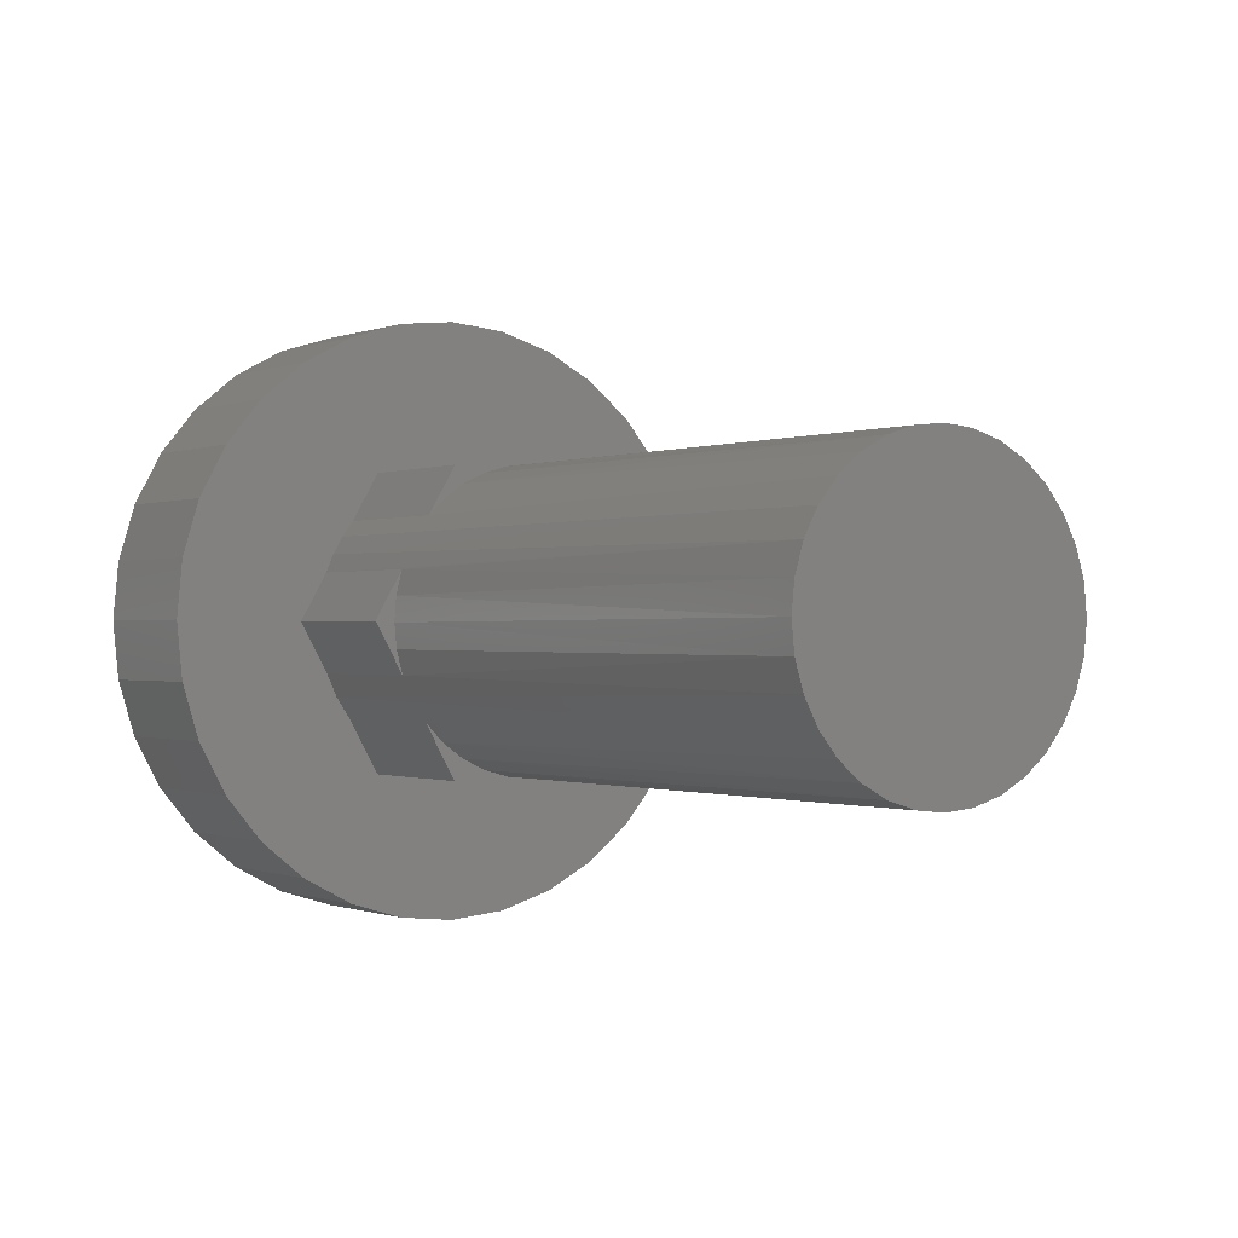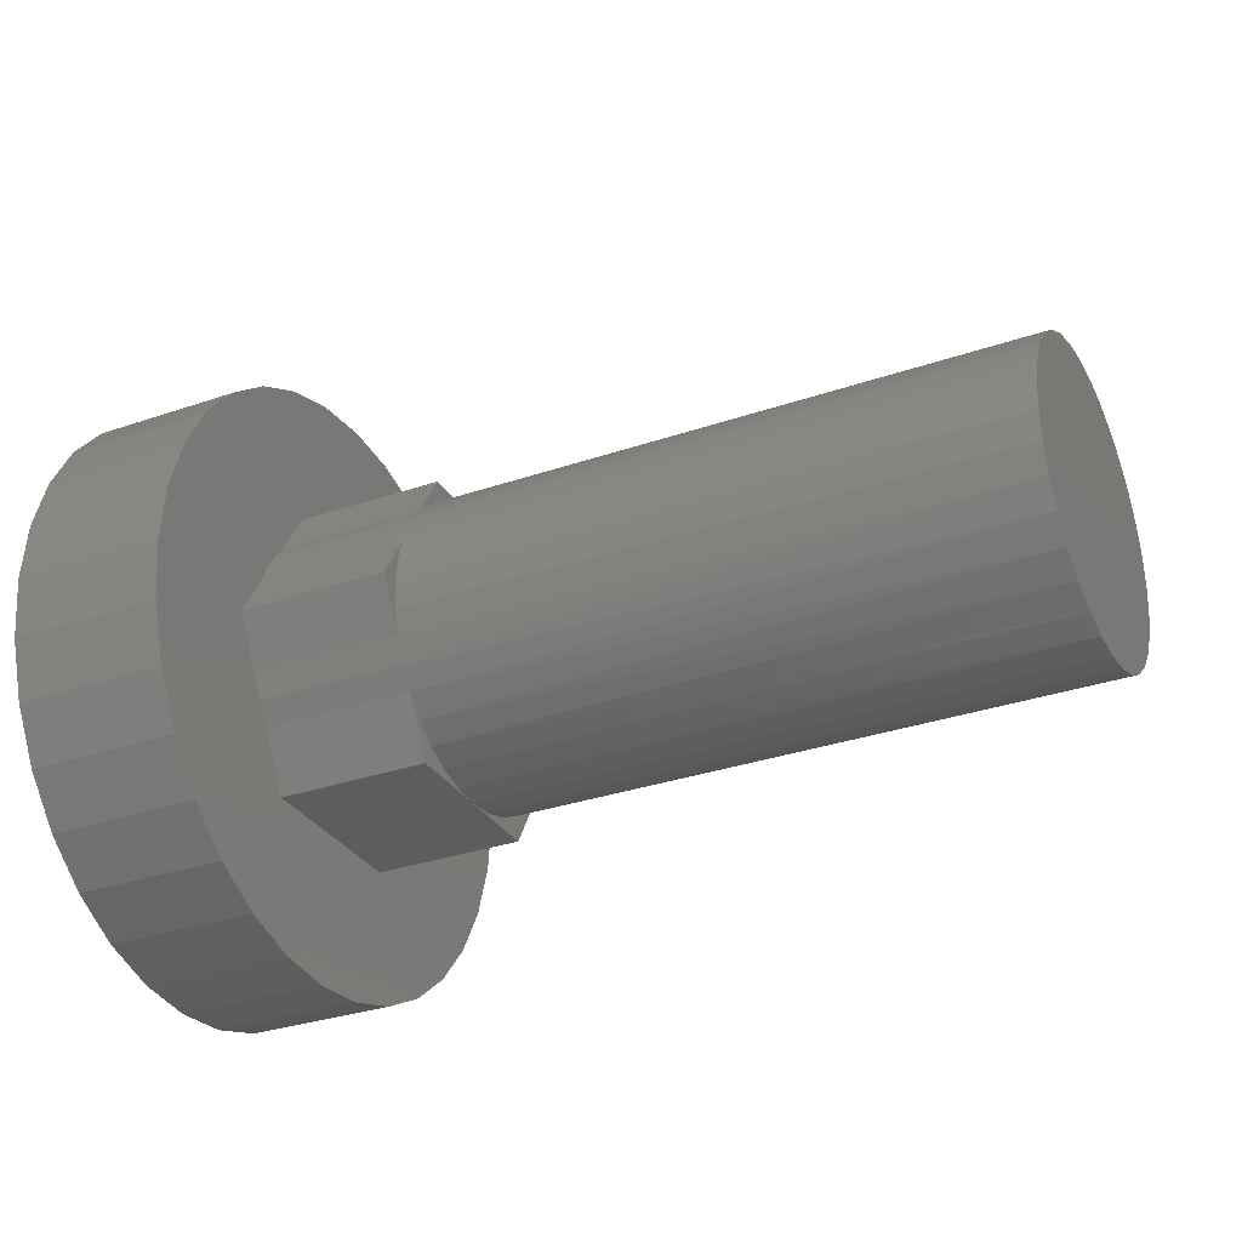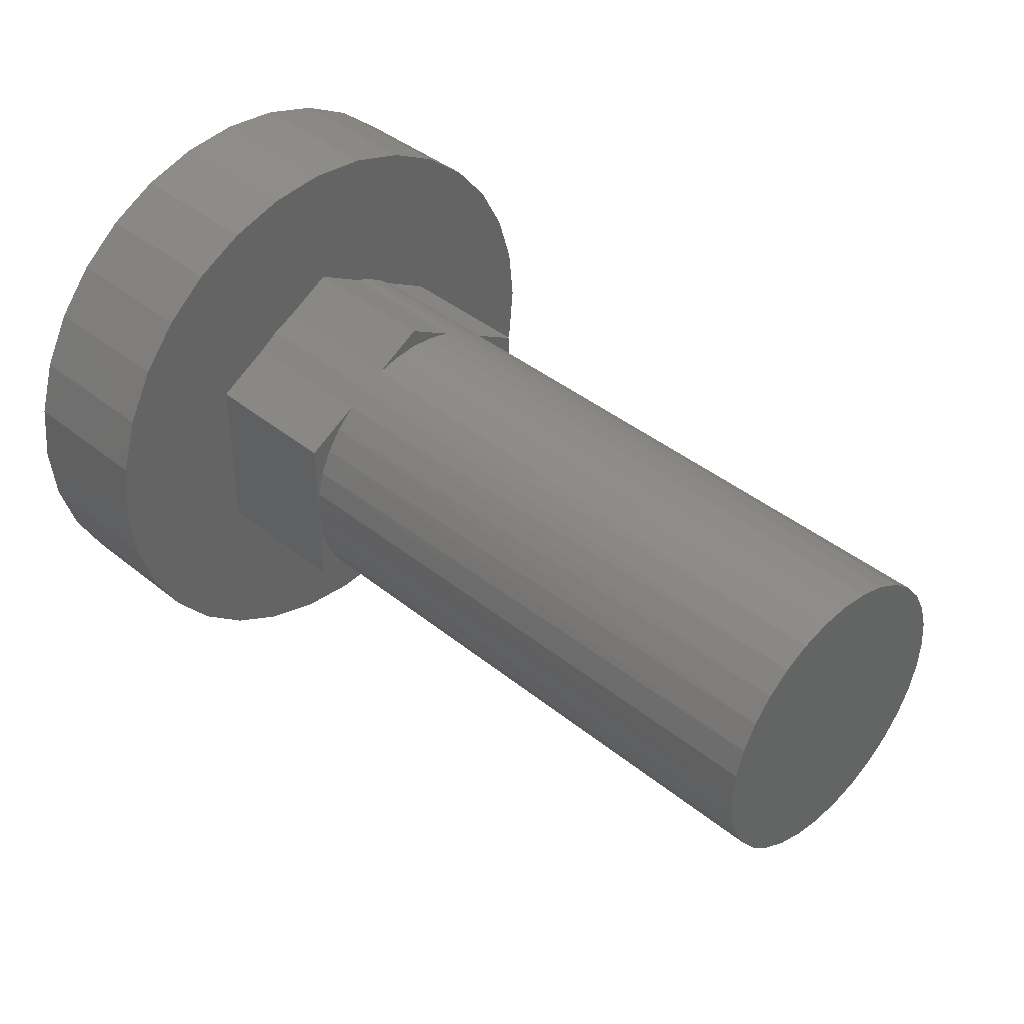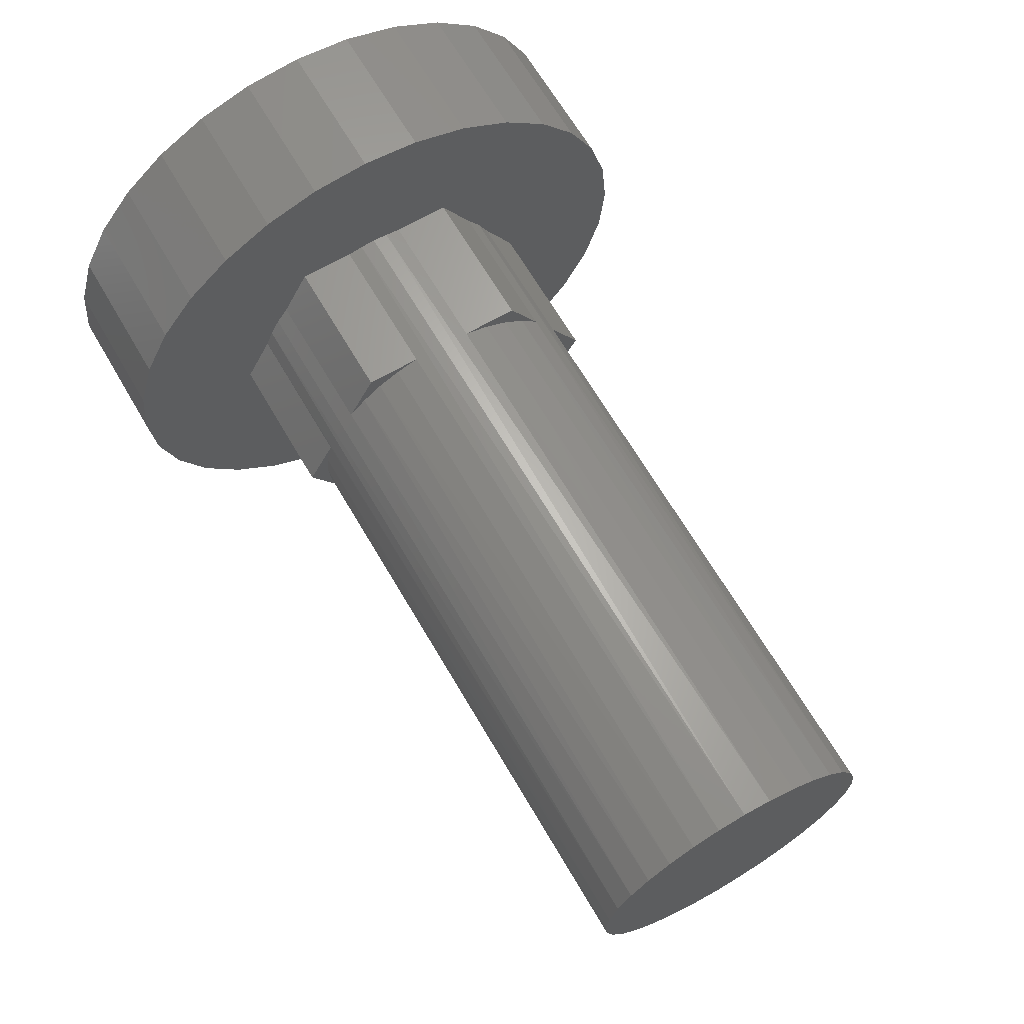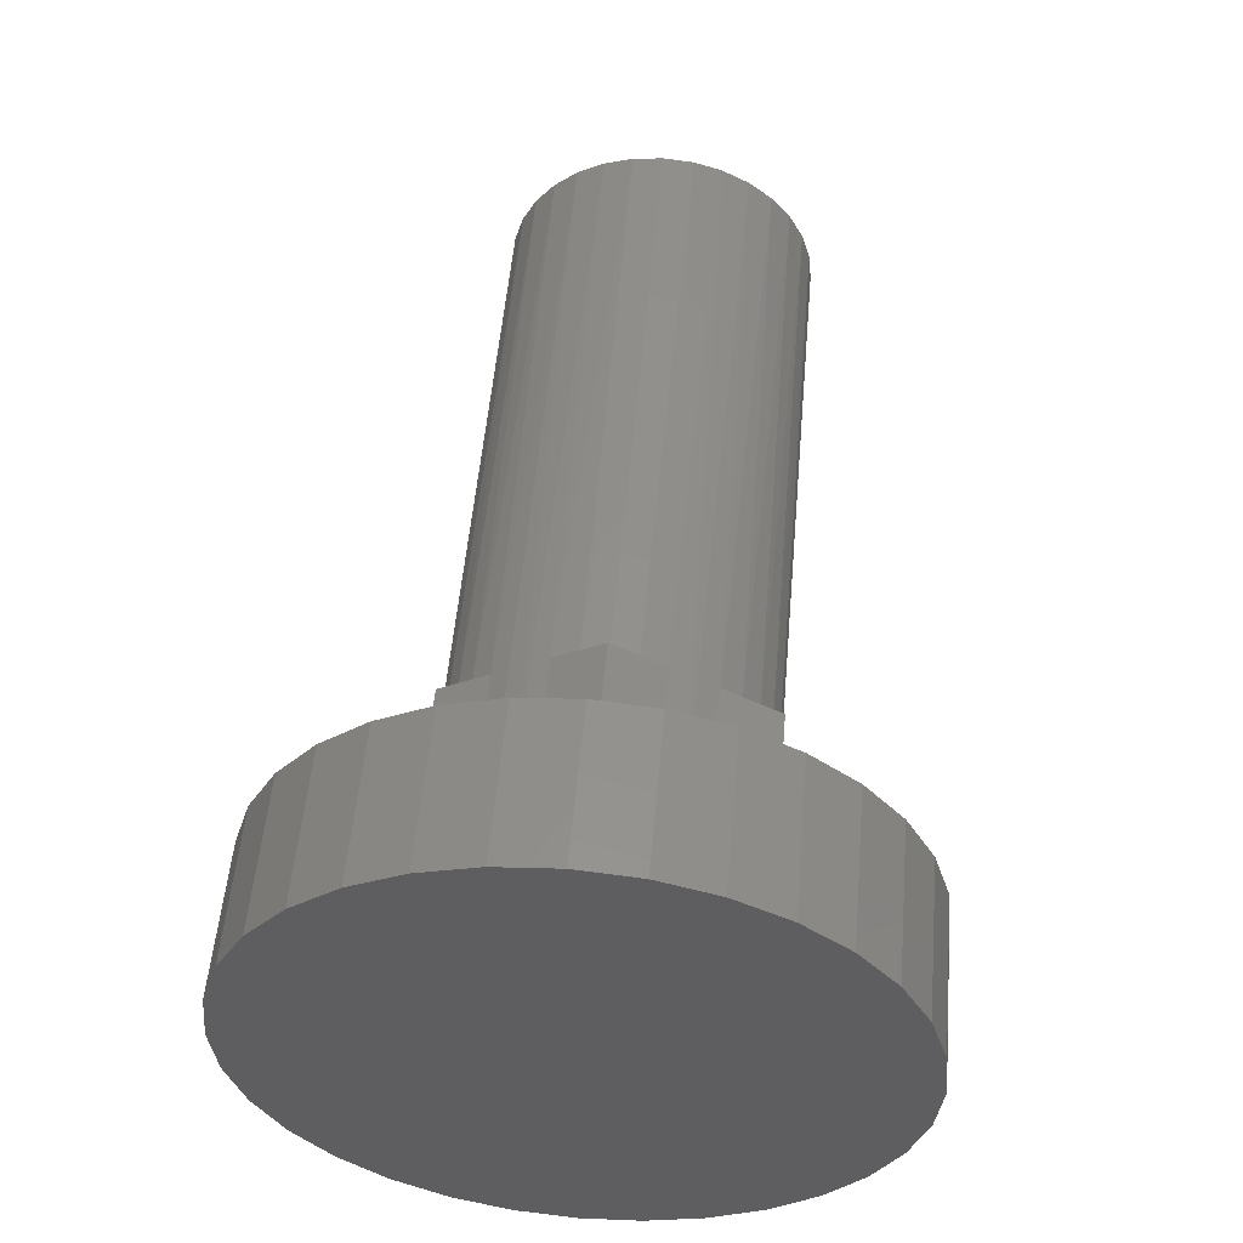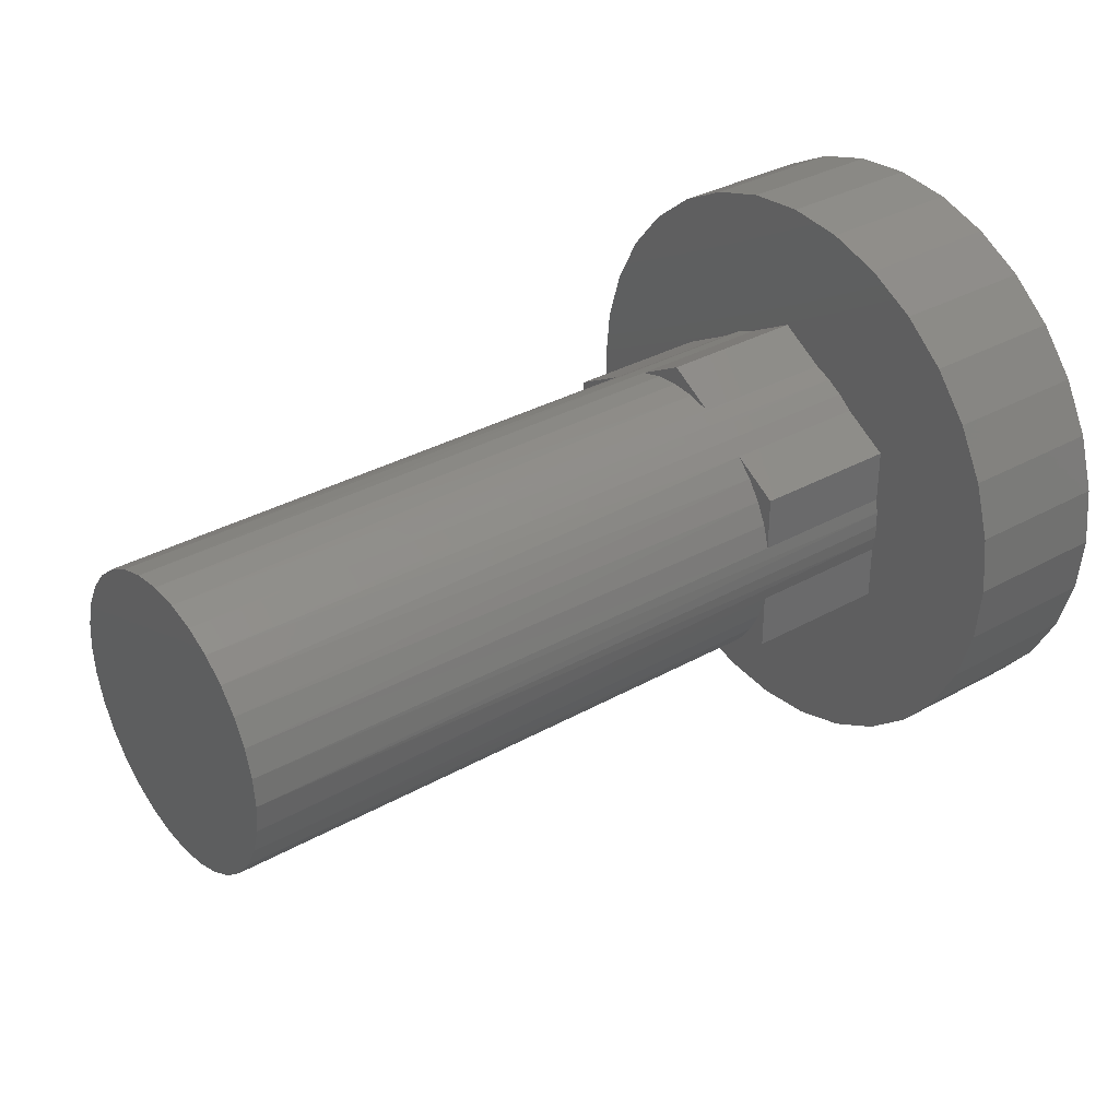
<metadata>
{"format":"stl","ext":"stl","renderer":"f3d","projection":"perspective","resolution":1024,"background":"white","views":[{"elev":-0.4,"azim":55.7,"up":"+Y"},{"elev":-31.1,"azim":26.2,"up":"+Y"},{"elev":40.4,"azim":44.8,"up":"+Z"},{"elev":66.3,"azim":59.7,"up":"+Y"},{"elev":53.3,"azim":-85.0,"up":"+Z"},{"elev":33.7,"azim":142.6,"up":"+Z"}]}
</metadata>
<code>
# stl→obj: 158 verts, 312 faces
v -0.09375 0.001974 0.1895
v -0.09375 0.03894 0.1858
v -0.09375 -0.03499 0.1858
v -0.09375 -0.07053 0.1751
v -0.09375 0.07448 0.1751
v -0.09375 0.03894 -0.1858
v -0.09375 -0.03499 -0.1858
v -0.09375 0.07448 -0.1751
v -0.09375 0.001974 -0.1895
v -0.09375 -0.07053 -0.1751
v -0.09375 -0.1033 -0.1575
v -0.09375 0.1072 -0.1575
v -0.09375 -0.132 -0.134
v -0.09375 0.136 -0.134
v -0.09375 -0.1556 -0.1053
v -0.09375 0.1595 -0.1053
v -0.09375 -0.1731 -0.07251
v -0.09375 0.177 -0.07251
v -0.09375 -0.1839 -0.03696
v -0.09375 0.1878 -0.03696
v -0.09375 -0.1875 2.32e-17
v -0.09375 0.1914 -2.32e-17
v -0.09375 -0.1839 0.03696
v -0.09375 0.1878 0.03696
v -0.09375 -0.1731 0.07251
v -0.09375 0.177 0.07251
v -0.09375 -0.1556 0.1053
v -0.09375 0.1595 0.1053
v -0.09375 -0.132 0.134
v -0.09375 0.136 0.134
v -0.09375 -0.1033 0.1575
v -0.09375 0.1072 0.1575
v 0 -0.09375 -0.05469
v 0.09375 -0.09375 -0.05469
v 1.388e-17 -0.09375 0.05387
v 0.09375 -0.09375 6.939e-18
v 0.09375 -0.09375 0.05387
v 0.09375 0.0009868 -0.108
v 0 -0.05463 -0.07669
v 0 -0.04546 -0.08257
v 0 -0.03567 -0.08736
v 0 0.0009868 -0.108
v 0.09375 -0.03567 -0.08736
v 0.09375 -0.04546 -0.08257
v 0.09375 -0.05463 -0.07669
v 0 0.03509 -0.08839
v 0.09375 0.03509 -0.08839
v 0 0.06016 -0.07398
v 0 0.09375 -0.05469
v 0.09375 0.06016 -0.07398
v 0.09375 0.09375 -0.05469
v 0 0.09375 -0.01924
v 0.09375 0.09375 -0.01924
v 0 0.09375 0.01924
v 0 0.09375 0.05387
v 0.09375 0.09375 0.01924
v 0.09375 0.09375 0.05387
v 0 0.06331 0.07135
v 0.09375 0.06331 0.07135
v 0 0.03123 0.08978
v 4.163e-17 0.0009868 0.1072
v 0.09375 0.03123 0.08978
v 0.09375 0.0009868 0.1072
v 0 -0.03094 0.08919
v 0.09375 -0.03094 0.08919
v 0 -0.05866 0.07361
v 0.09375 -0.05866 0.07361
v 0.09375 0.08906 -0.03491
v 0.09375 0.08174 -0.04954
v 0.09375 0.07201 -0.0627
v 0.09375 0.074 0.06036
v 0.09375 0.08279 0.04779
v 0.09375 0.08943 0.03396
v 0.09375 -0.01566 0.09326
v 0.09375 9.595e-05 0.09473
v 0.09375 0.01587 0.09356
v 0.09375 -0.09225 0.01677
v 0.09375 -0.08781 0.03301
v 0.09375 -0.08057 0.04821
v 0.09375 -0.07074 0.06188
v 0.09375 -0.06803 -0.0649
v 0.09375 -0.07898 -0.0508
v 0.09375 -0.08709 -0.0349
v 0.09375 -0.09207 -0.01777
v 0.09375 0.01765 -0.09326
v 0.09375 -0.0003893 -0.09473
v 0.09375 -0.01838 -0.09274
v 0.4688 -0.066 0.06699
v 0.4688 -0.05165 0.07877
v 0.4688 0.09572 -1.16e-17
v 0 0.09523 0.009669
v 0.4688 0.0939 0.01848
v 0 0.09572 -1.16e-17
v 0.4688 -0.09193 0.01848
v 0.4688 -0.08654 0.03625
v 0.4688 -0.07778 0.05263
v 0.4688 0.06798 0.06699
v 0.4688 0.07976 0.05263
v 0.4688 0.08851 0.03625
v 0 -0.04546 0.08257
v 0.4688 -0.03527 0.08753
v 0.4688 -0.0175 0.09292
v 0.4688 0.05362 0.07877
v 0 0.05345 0.07888
v 0 0.0427 0.08506
v 0.4688 0.03724 0.08753
v 0.4688 0.01947 0.09292
v 0.4688 -0.09375 1.16e-17
v 0.4688 0.0009868 0.09474
v 0.4688 0.06798 -0.06699
v 0.4688 0.05362 -0.07877
v 0 0.09523 -0.009669
v 0.4688 0.0939 -0.01848
v 0.4688 0.08851 -0.03625
v 0.4688 0.07976 -0.05263
v 0.4688 0.01947 -0.09292
v 0.4688 0.0009868 -0.09474
v 0.4688 -0.066 -0.06699
v 0.4688 -0.07778 -0.05263
v 0.4688 -0.08654 -0.03625
v 0 0.04818 -0.08215
v 0.4688 0.03724 -0.08753
v 0.4688 -0.05165 -0.07877
v 0.4688 -0.03527 -0.08753
v 0.4688 -0.0175 -0.09292
v 0.4688 -0.09193 -0.01848
v 0 0.1914 -2.32e-17
v 0 -0.1731 0.07251
v 0 -0.1839 0.03696
v 0 0.177 0.07251
v 0 0.1595 -0.1053
v 0 0.177 -0.07251
v 0 -0.1875 2.32e-17
v 0 -0.1839 -0.03696
v 0 -0.1731 -0.07251
v 0 -0.1556 -0.1053
v 0 -0.132 -0.134
v 0 -0.1033 -0.1575
v 0 -0.07053 -0.1751
v 0 -0.03499 -0.1858
v 0 0.001974 -0.1895
v 0 0.03894 -0.1858
v 0 0.07448 -0.1751
v 0 0.1072 -0.1575
v 0 0.136 -0.134
v 0 0.1878 -0.03696
v 0 0.1595 0.1053
v 0 0.136 0.134
v 0 0.1072 0.1575
v 0 0.07448 0.1751
v 0 0.03894 0.1858
v 0 0.001974 0.1895
v 0 -0.03499 0.1858
v 0 -0.07053 0.1751
v 0 -0.1033 0.1575
v 0 -0.132 0.134
v 0 -0.1556 0.1053
v 0 0.1878 0.03696
f 1 2 3
f 4 3 2
f 5 4 2
f 6 7 8
f 9 7 6
f 7 10 8
f 8 10 11
f 8 11 12
f 12 11 13
f 12 13 14
f 14 13 15
f 14 15 16
f 16 15 17
f 16 17 18
f 18 17 19
f 18 19 20
f 20 19 21
f 20 21 22
f 22 21 23
f 22 23 24
f 24 23 25
f 24 25 26
f 26 25 27
f 26 27 28
f 28 27 29
f 28 29 30
f 30 29 31
f 30 31 32
f 32 31 4
f 32 4 5
f 33 34 35
f 35 34 36
f 35 36 37
f 38 33 39
f 38 39 40
f 38 40 41
f 38 41 42
f 33 38 43
f 33 43 44
f 33 44 45
f 33 45 34
f 42 46 38
f 38 46 47
f 48 49 50
f 50 49 51
f 49 52 51
f 51 52 53
f 54 55 56
f 56 55 57
f 55 58 57
f 57 58 59
f 60 61 62
f 62 61 63
f 61 64 63
f 63 64 65
f 66 35 67
f 67 35 37
f 51 53 68
f 51 68 69
f 51 69 70
f 51 70 50
f 57 59 71
f 57 71 72
f 57 72 73
f 57 73 56
f 63 65 74
f 63 74 75
f 63 75 76
f 63 76 62
f 37 36 77
f 37 77 78
f 37 78 79
f 37 79 80
f 37 80 67
f 34 45 81
f 34 81 82
f 34 82 83
f 34 83 84
f 34 84 36
f 38 47 85
f 38 85 86
f 38 86 87
f 38 87 43
f 67 88 89
f 67 80 88
f 90 91 92
f 90 93 91
f 94 95 78
f 79 78 95
f 95 96 79
f 80 79 96
f 96 88 80
f 59 97 71
f 97 98 71
f 71 98 72
f 72 98 99
f 72 99 73
f 56 73 99
f 56 99 92
f 56 92 91
f 56 91 54
f 65 64 100
f 65 100 101
f 65 101 102
f 65 102 74
f 103 97 59
f 103 59 58
f 103 58 104
f 103 104 105
f 103 105 106
f 105 60 106
f 106 60 62
f 106 62 107
f 66 67 100
f 100 67 89
f 100 89 101
f 36 108 77
f 77 108 94
f 77 94 78
f 74 102 75
f 75 102 109
f 75 109 76
f 76 109 107
f 76 107 62
f 50 110 111
f 50 70 110
f 90 112 93
f 90 113 112
f 69 68 114
f 114 115 69
f 70 69 115
f 115 110 70
f 85 116 117
f 81 118 119
f 81 119 82
f 82 119 120
f 53 52 112
f 53 112 113
f 53 113 114
f 53 114 68
f 47 46 121
f 47 121 122
f 47 122 116
f 47 116 85
f 45 44 123
f 45 123 118
f 45 118 81
f 48 50 121
f 121 50 111
f 121 111 122
f 123 44 124
f 124 44 43
f 124 43 125
f 125 43 87
f 125 87 117
f 117 87 86
f 117 86 85
f 108 36 126
f 126 36 84
f 126 84 120
f 120 84 83
f 120 83 82
f 127 112 52
f 127 93 112
f 35 128 129
f 35 66 128
f 58 130 104
f 58 55 130
f 48 131 132
f 48 121 131
f 46 131 121
f 46 42 131
f 33 35 129
f 33 129 133
f 33 133 134
f 33 134 135
f 33 135 39
f 42 41 136
f 42 136 137
f 42 137 138
f 42 138 139
f 42 139 140
f 42 140 141
f 42 141 142
f 42 142 143
f 42 143 144
f 42 144 145
f 42 145 131
f 49 48 132
f 49 132 146
f 49 146 127
f 49 127 52
f 61 60 147
f 61 147 148
f 61 148 149
f 61 149 150
f 61 150 151
f 61 151 152
f 61 152 153
f 61 153 154
f 61 154 155
f 61 155 156
f 61 156 157
f 157 128 66
f 157 66 100
f 157 100 64
f 157 64 61
f 136 41 40
f 136 40 39
f 136 39 135
f 147 60 105
f 147 105 104
f 147 104 130
f 158 130 55
f 158 55 54
f 158 54 91
f 158 91 93
f 158 93 127
f 22 127 20
f 20 127 146
f 20 146 18
f 18 146 132
f 18 132 16
f 16 132 131
f 16 131 14
f 14 131 145
f 14 145 12
f 12 145 144
f 12 144 8
f 8 144 143
f 8 143 6
f 6 143 142
f 6 142 9
f 9 142 141
f 9 141 7
f 7 141 140
f 7 140 10
f 10 140 139
f 10 139 11
f 11 139 138
f 11 138 13
f 13 138 137
f 13 137 15
f 15 137 136
f 15 136 17
f 17 136 135
f 17 135 19
f 19 135 134
f 19 134 21
f 21 134 133
f 21 133 23
f 23 133 129
f 23 129 25
f 25 129 128
f 25 128 27
f 27 128 157
f 27 157 29
f 29 157 156
f 29 156 31
f 31 156 155
f 31 155 4
f 4 155 154
f 4 154 3
f 3 154 153
f 3 153 1
f 1 153 152
f 1 152 2
f 2 152 151
f 2 151 5
f 5 151 150
f 5 150 32
f 32 150 149
f 32 149 30
f 30 149 148
f 30 148 28
f 28 148 147
f 28 147 26
f 26 147 130
f 26 130 24
f 24 130 158
f 24 158 22
f 22 158 127
f 102 107 109
f 107 102 101
f 107 101 106
f 106 101 89
f 106 89 103
f 111 124 122
f 122 124 125
f 122 125 116
f 116 125 117
f 103 89 97
f 97 89 88
f 97 88 98
f 98 88 96
f 98 96 99
f 99 96 95
f 99 95 92
f 92 95 94
f 92 94 90
f 90 94 108
f 90 108 113
f 113 108 126
f 113 126 114
f 114 126 120
f 114 120 115
f 115 120 119
f 115 119 110
f 110 119 118
f 110 118 111
f 111 118 123
f 111 123 124

</code>
